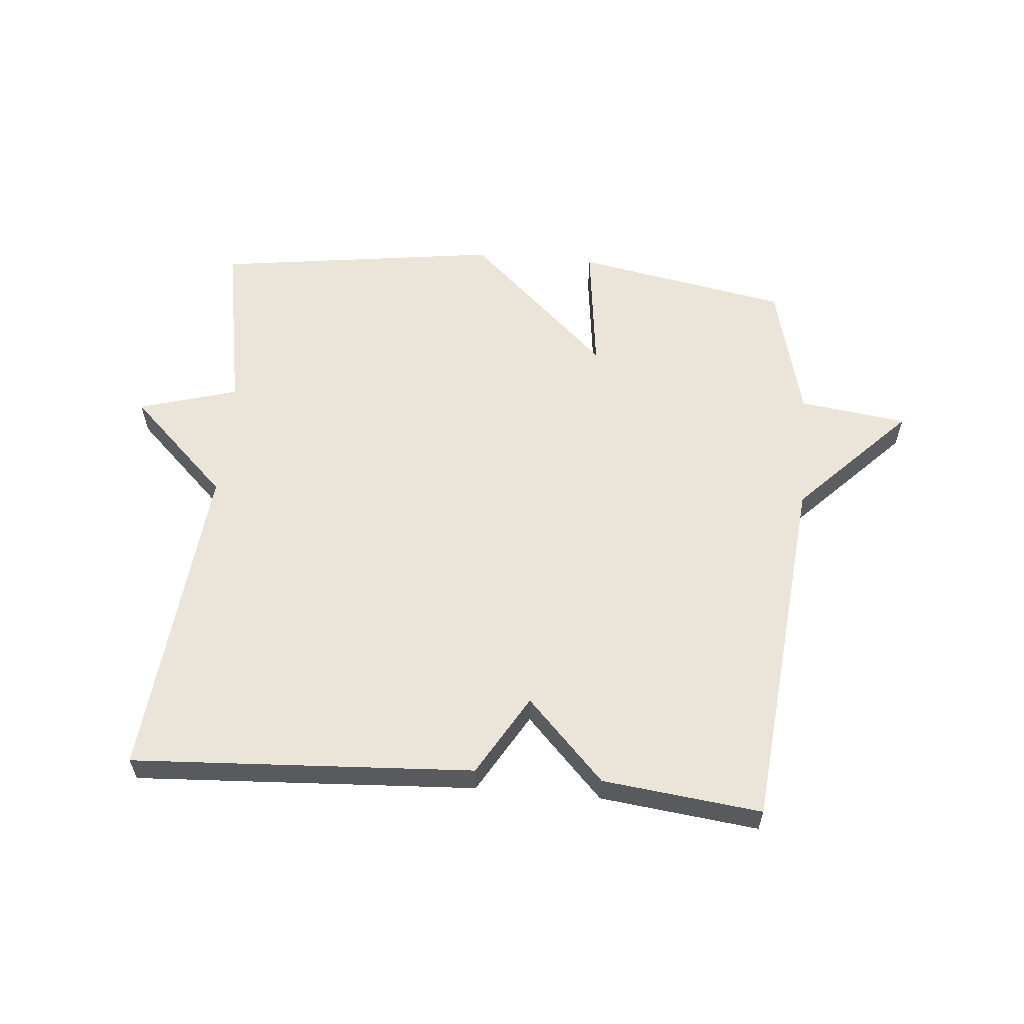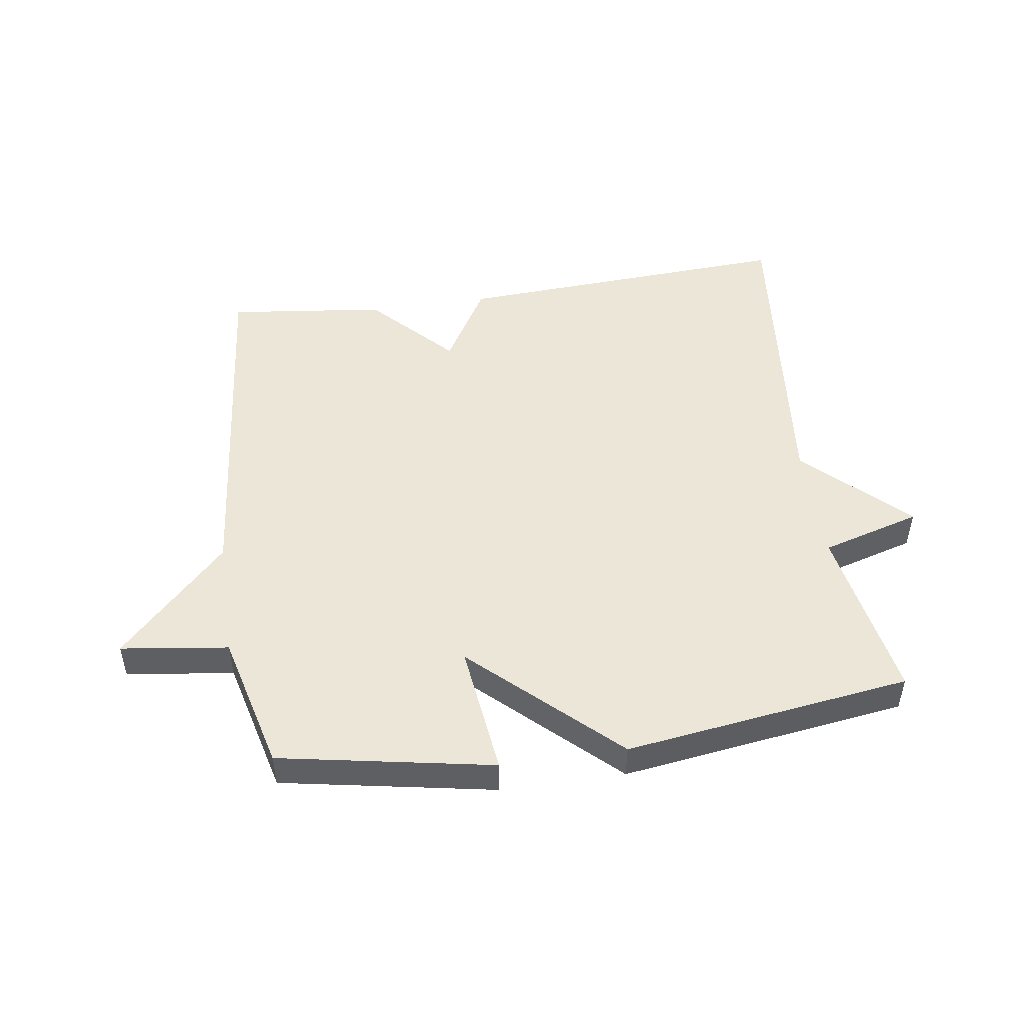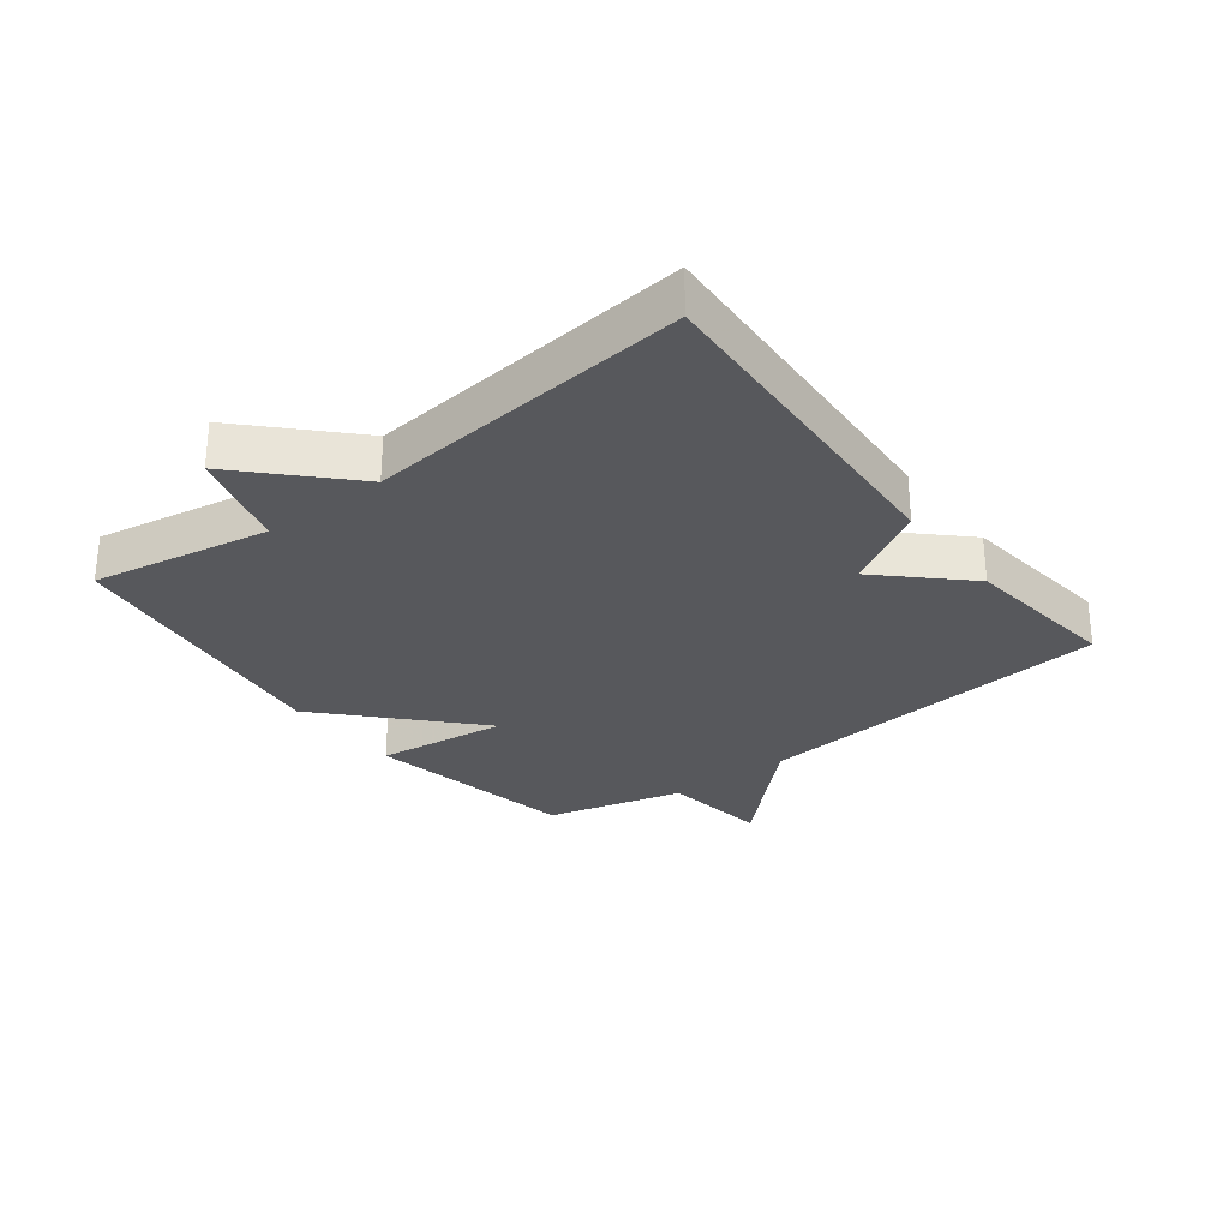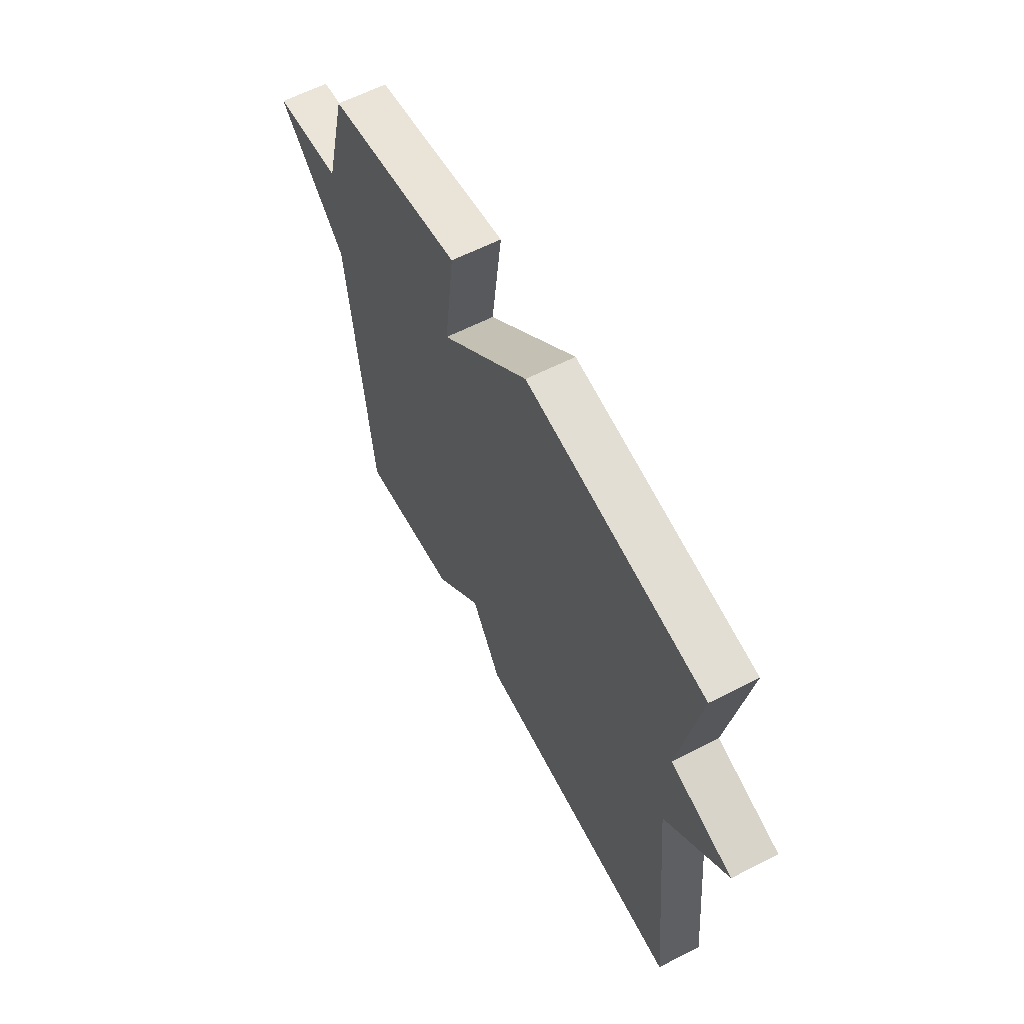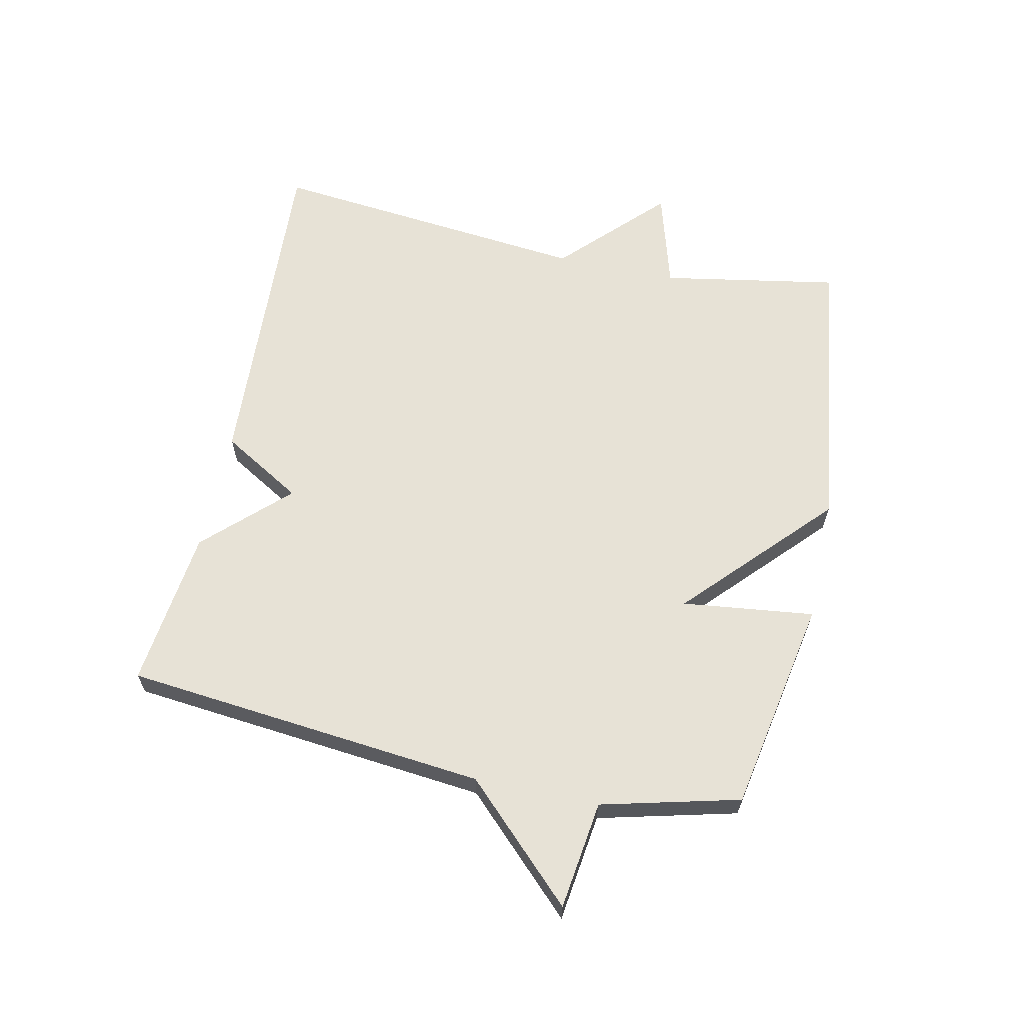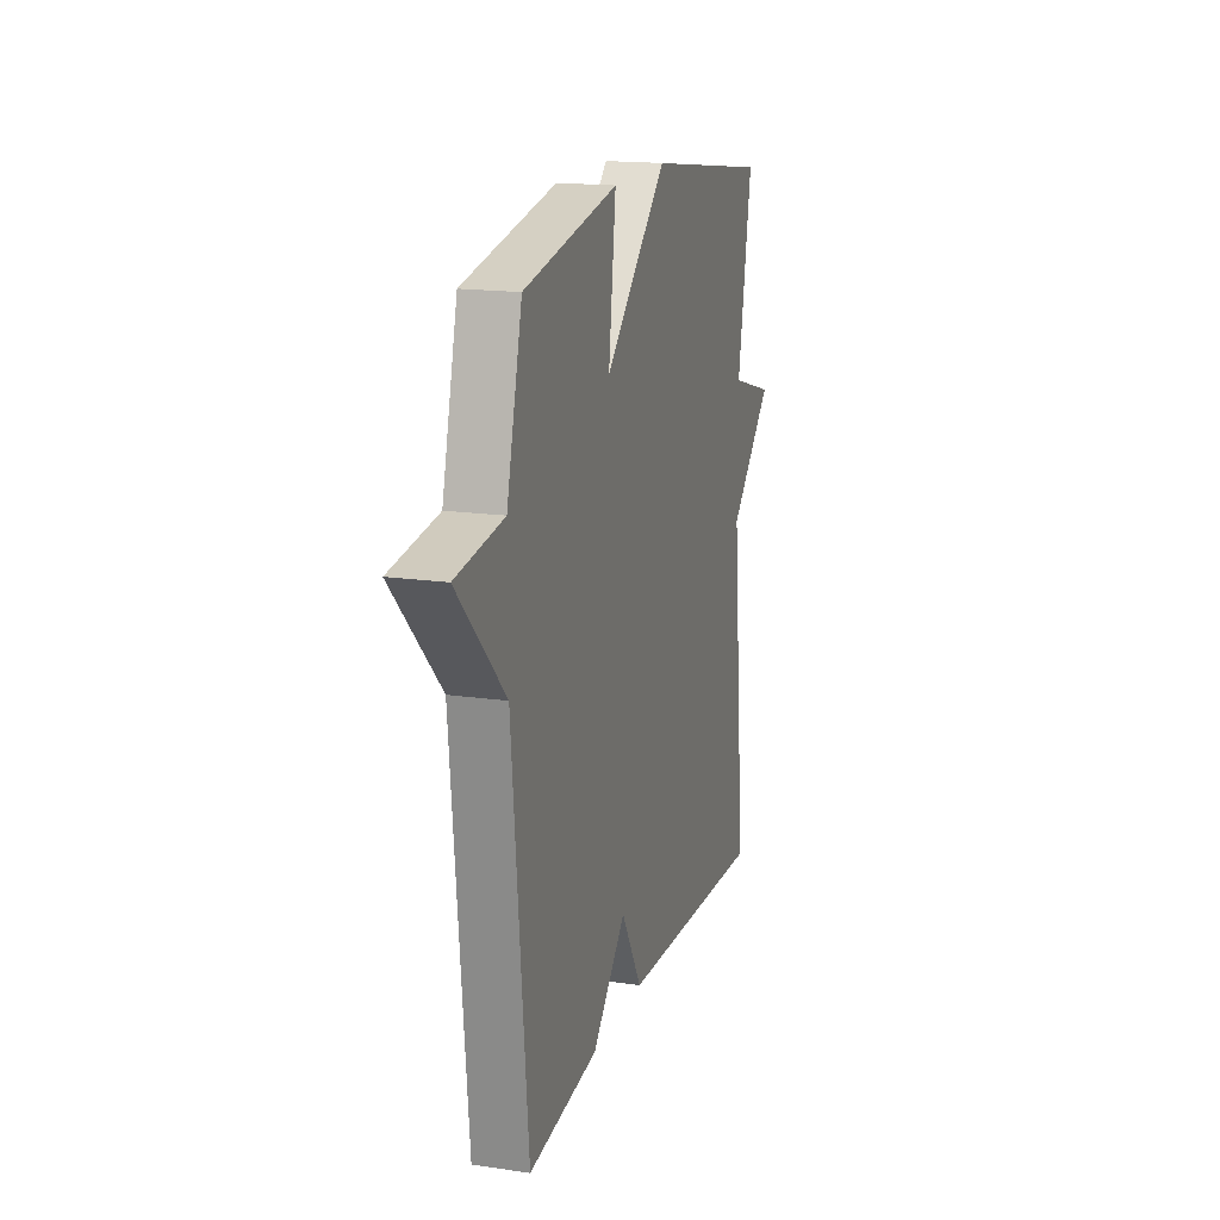
<metadata>
{"format":"obj","ext":"obj","renderer":"f3d","projection":"perspective","resolution":1024,"background":"white","views":[{"elev":58.7,"azim":-175.0,"up":"+Y"},{"elev":49.4,"azim":-8.3,"up":"+Y"},{"elev":-28.8,"azim":127.5,"up":"+Y"},{"elev":61.1,"azim":62.4,"up":"+Z"},{"elev":63.3,"azim":-77.8,"up":"+Y"},{"elev":16.8,"azim":-73.7,"up":"+Z"}]}
</metadata>
<code>
v 0.5 0.07 -0.5
v -0.046 0.07 -0.47
v -0.122 0.07 -0.341
v -0.246 0.07 -0.47
v -0.5 0.07 -0.5
v -0.556 0.07 0.079
v -0.729 0.07 0.256
v -0.556 0.07 0.279
v -0.5 0.07 0.5
v -0.158 0.07 0.563
v -0.184 0.07 0.352
v 0.042 0.07 0.563
v 0.5 0.07 0.5
v 0.449 0.07 0.216
v 0.608 0.07 0.17
v 0.449 0.07 0.016
v 0.5 0 -0.5
v -0.046 0 -0.47
v -0.122 0 -0.341
v -0.246 0 -0.47
v -0.5 0 -0.5
v -0.556 0 0.079
v -0.729 0 0.256
v -0.556 0 0.279
v -0.5 0 0.5
v -0.158 0 0.563
v -0.184 0 0.352
v 0.042 0 0.563
v 0.5 0 0.5
v 0.449 0 0.216
v 0.608 0 0.17
v 0.449 0 0.016
f 14 15 16
f 11 12 13 14
f 11 14 16
f 8 9 10 11
f 8 11 16 1
f 6 7 8 1
f 3 4 5 6
f 1 2 3
f 1 3 6
f 32 31 30
f 30 29 28 27
f 32 30 27
f 27 26 25 24
f 17 32 27 24
f 17 24 23 22
f 22 21 20 19
f 19 18 17
f 22 19 17
f 1 17 18 2
f 2 18 19 3
f 3 19 20 4
f 4 20 21 5
f 5 21 22 6
f 6 22 23 7
f 7 23 24 8
f 8 24 25 9
f 9 25 26 10
f 10 26 27 11
f 11 27 28 12
f 12 28 29 13
f 13 29 30 14
f 14 30 31 15
f 15 31 32 16
f 16 32 17 1

</code>
